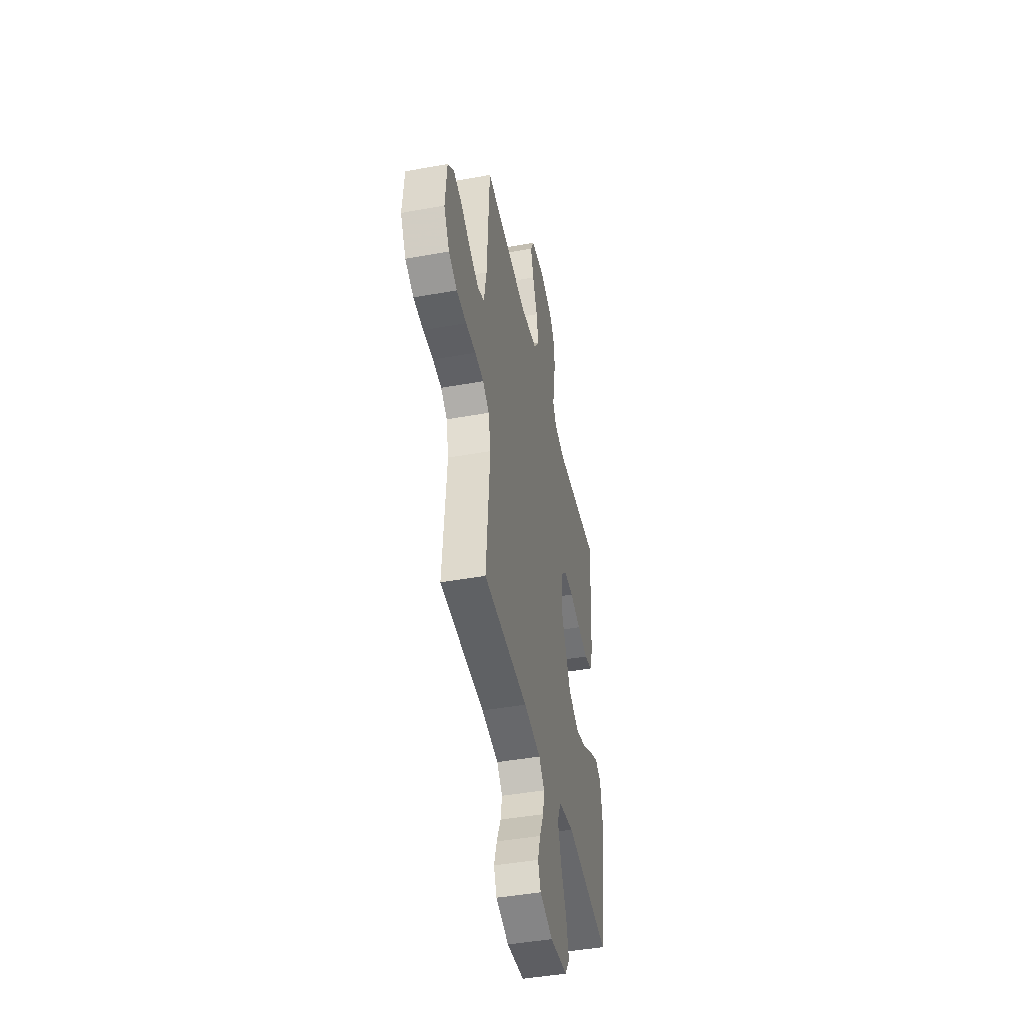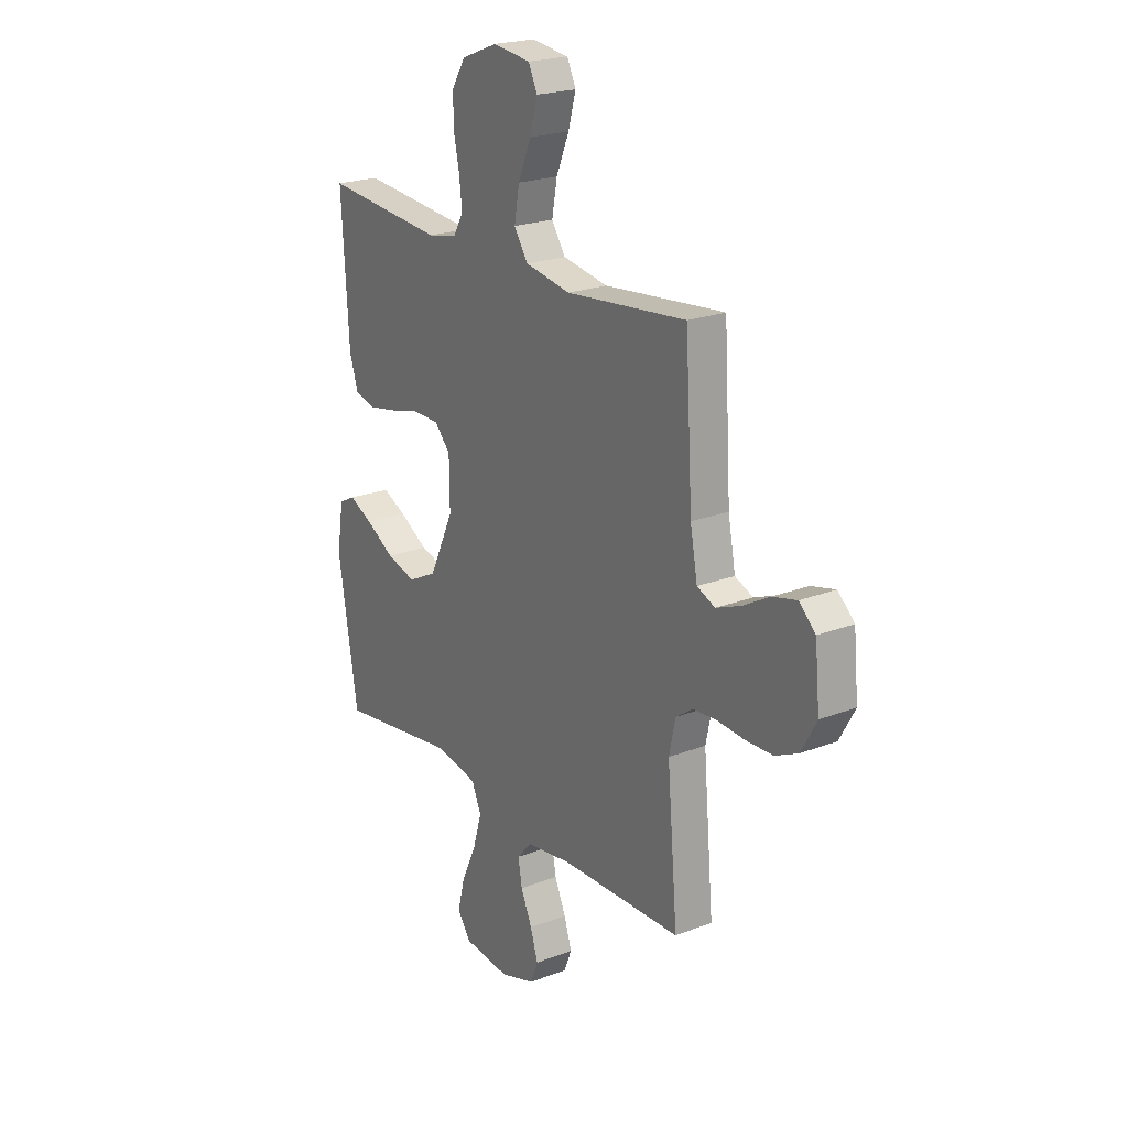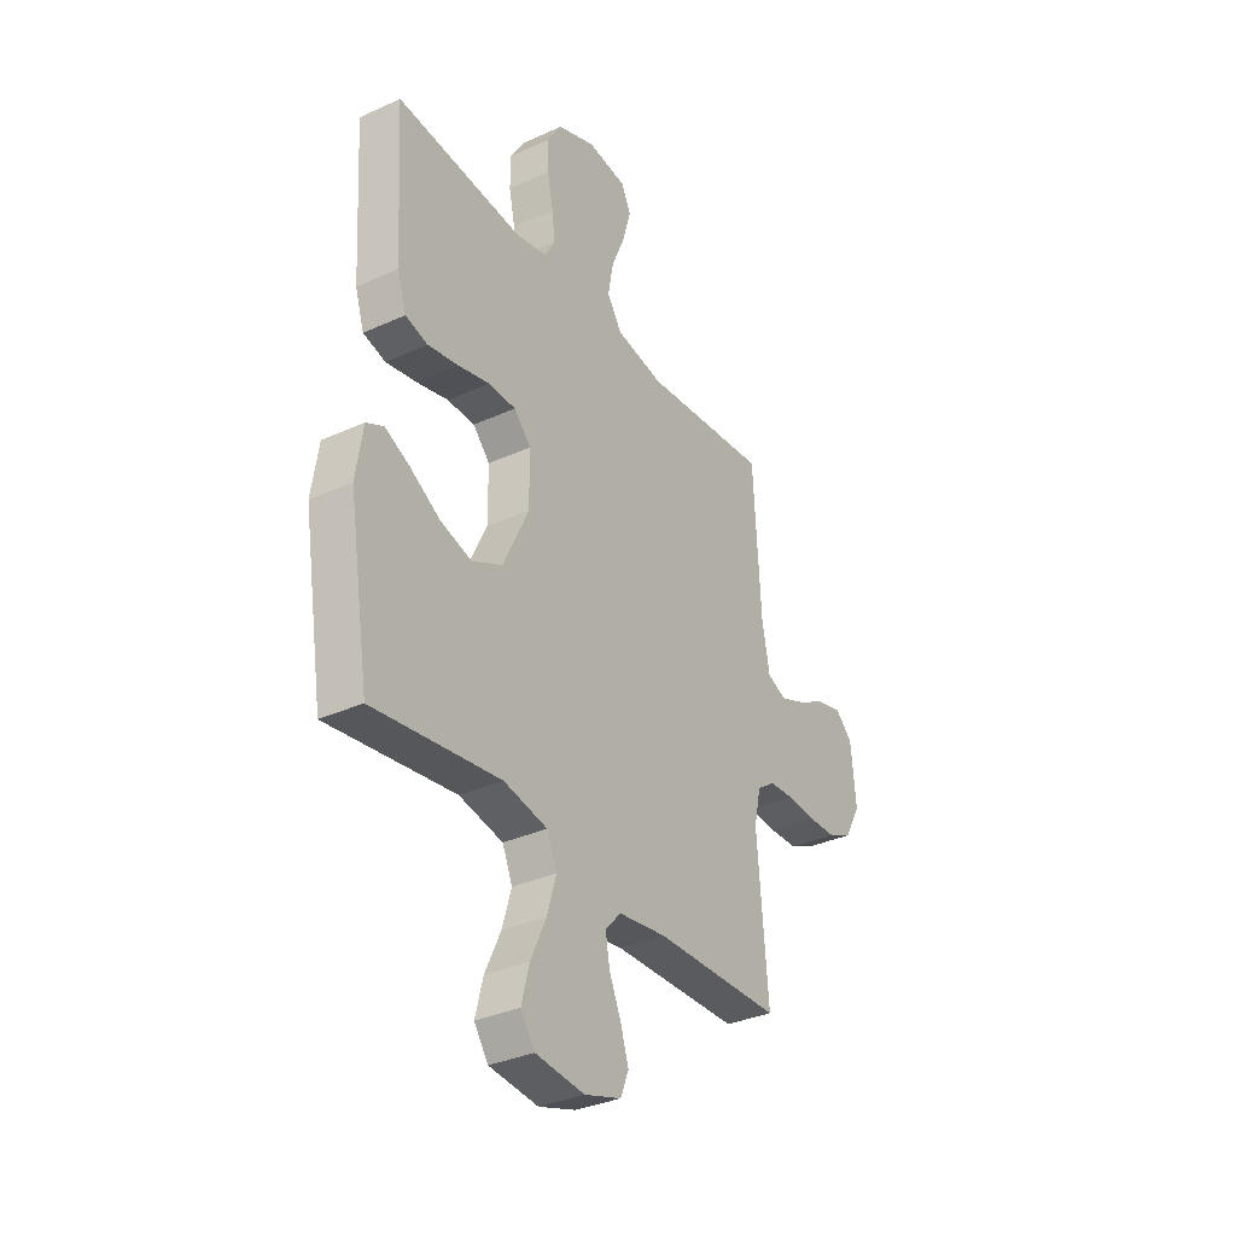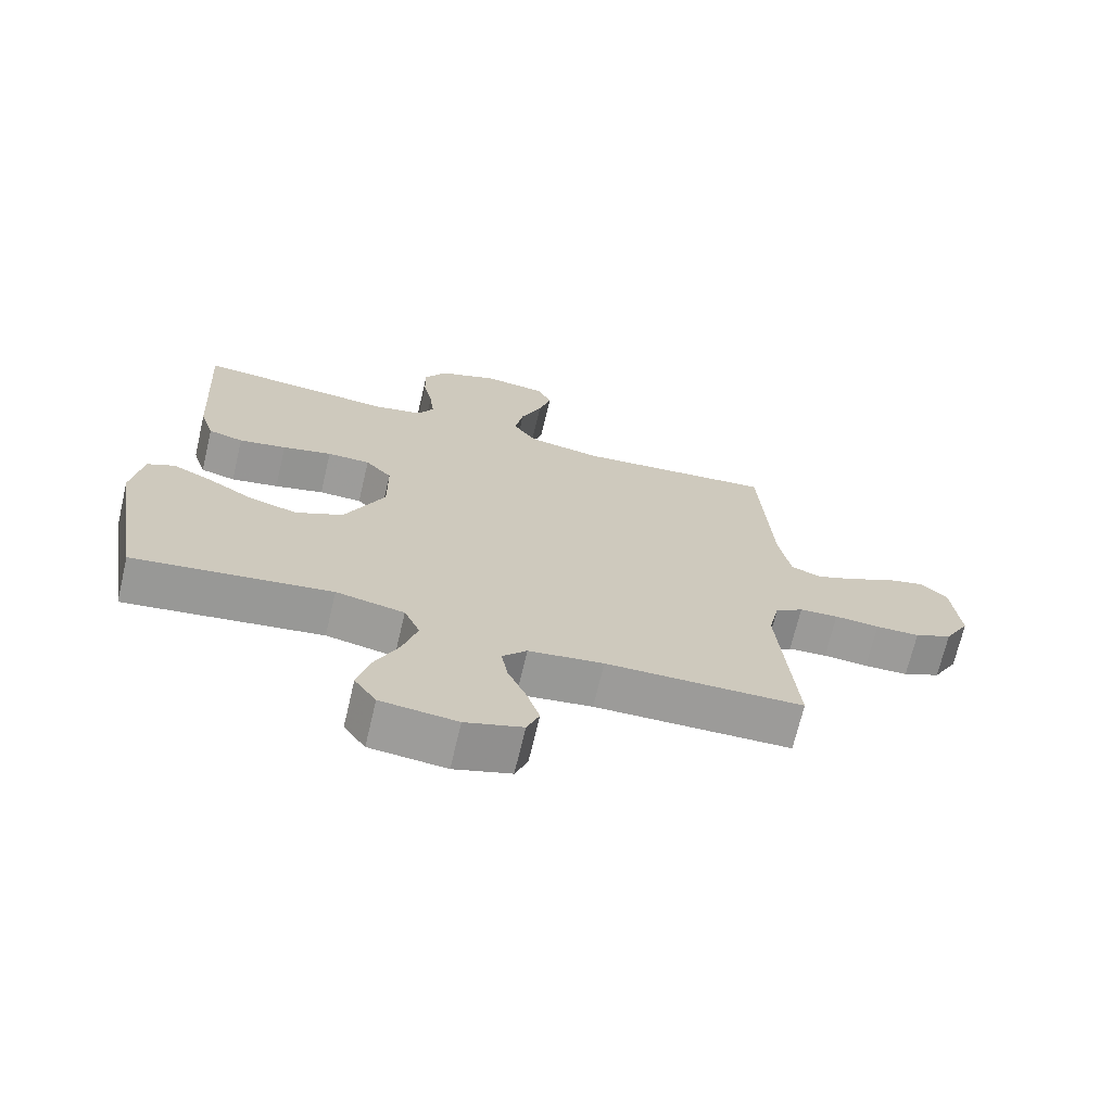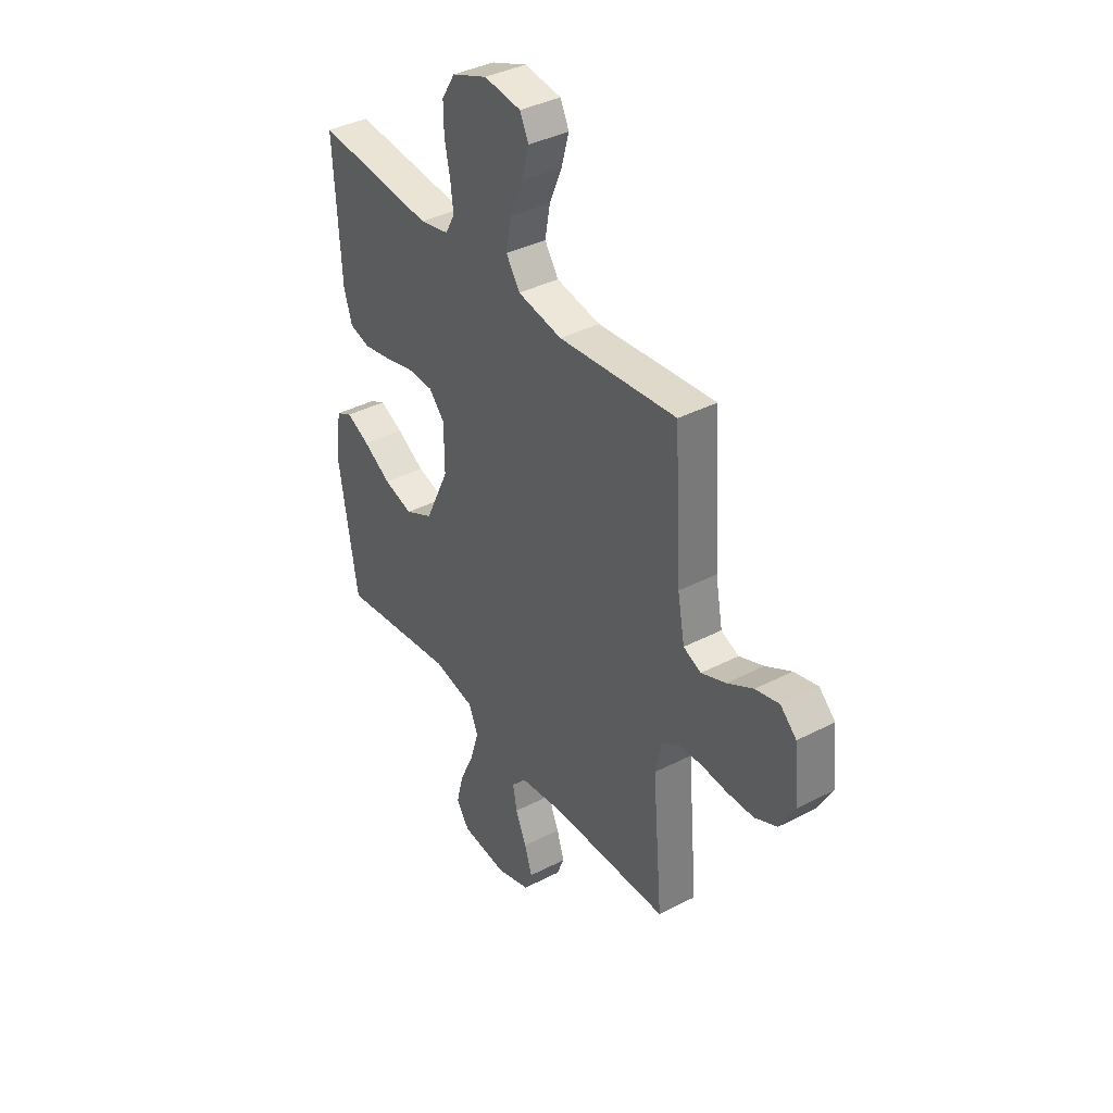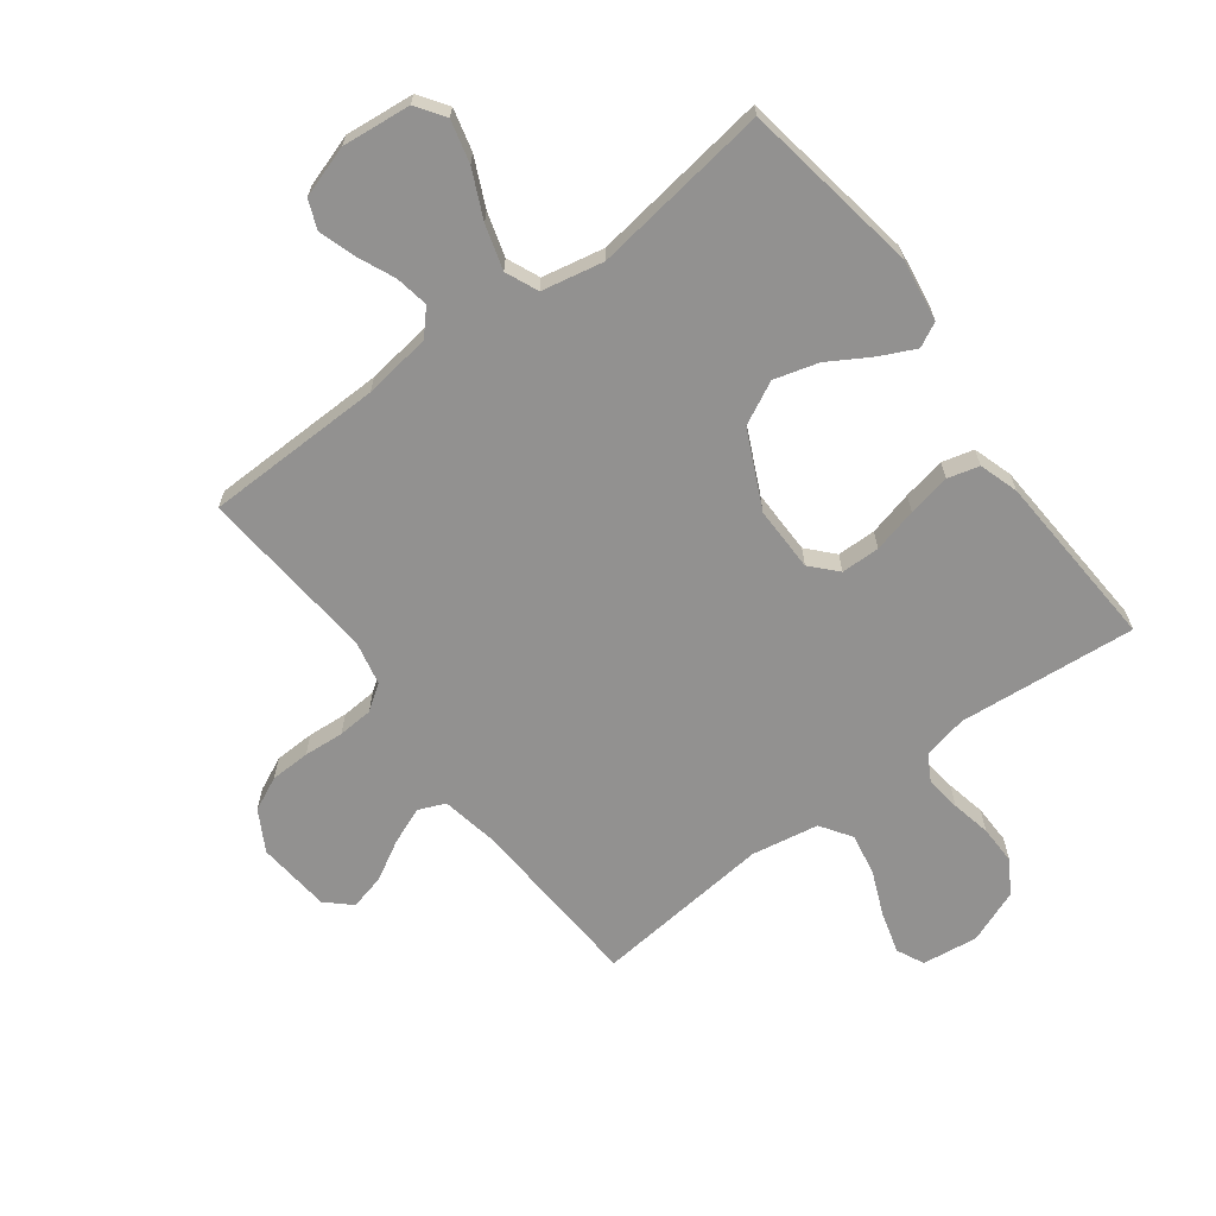
<metadata>
{"format":"obj","ext":"obj","renderer":"f3d","projection":"perspective","resolution":1024,"background":"white","views":[{"elev":-44.9,"azim":101.8,"up":"+Z"},{"elev":21.9,"azim":55.9,"up":"+Z"},{"elev":-33.8,"azim":-58.2,"up":"+Z"},{"elev":-69.9,"azim":-13.3,"up":"+Z"},{"elev":38.2,"azim":56.7,"up":"+Z"},{"elev":-66.1,"azim":-143.2,"up":"+Y"}]}
</metadata>
<code>
v -0.5 0.07 0.5
v -0.2 0.07 0.473
v -0.126 0.07 0.489
v -0.102 0.07 0.532
v -0.109 0.07 0.592
v -0.123 0.07 0.659
v -0.124 0.07 0.725
v -0.09 0.07 0.78
v 0 0.07 0.815
v 0.094 0.07 0.803
v 0.116 0.07 0.757
v 0.097 0.07 0.689
v 0.065 0.07 0.613
v 0.052 0.07 0.542
v 0.087 0.07 0.49
v 0.2 0.07 0.47
v 0.5 0.07 0.5
v 0.518 0.07 0.2
v 0.536 0.07 0.104
v 0.581 0.07 0.085
v 0.643 0.07 0.11
v 0.709 0.07 0.147
v 0.769 0.07 0.162
v 0.81 0.07 0.124
v 0.822 0.07 0
v 0.784 0.07 -0.068
v 0.727 0.07 -0.095
v 0.66 0.07 -0.097
v 0.592 0.07 -0.092
v 0.533 0.07 -0.096
v 0.49 0.07 -0.126
v 0.474 0.07 -0.2
v 0.5 0.07 -0.5
v 0.2 0.07 -0.506
v 0.086 0.07 -0.522
v 0.049 0.07 -0.563
v 0.059 0.07 -0.619
v 0.087 0.07 -0.683
v 0.106 0.07 -0.743
v 0.087 0.07 -0.791
v 0 0.07 -0.819
v -0.116 0.07 -0.807
v -0.149 0.07 -0.759
v -0.131 0.07 -0.688
v -0.094 0.07 -0.608
v -0.072 0.07 -0.534
v -0.096 0.07 -0.479
v -0.2 0.07 -0.458
v -0.5 0.07 -0.5
v -0.549 0.07 -0.2
v -0.533 0.07 -0.095
v -0.492 0.07 -0.074
v -0.433 0.07 -0.102
v -0.362 0.07 -0.144
v -0.288 0.07 -0.165
v -0.216 0.07 -0.129
v -0.155 0.07 0
v -0.156 0.07 0.109
v -0.196 0.07 0.152
v -0.261 0.07 0.153
v -0.336 0.07 0.134
v -0.408 0.07 0.12
v -0.461 0.07 0.134
v -0.482 0.07 0.2
v -0.5 0 0.5
v -0.2 0 0.473
v -0.126 0 0.489
v -0.102 0 0.532
v -0.109 0 0.592
v -0.123 0 0.659
v -0.124 0 0.725
v -0.09 0 0.78
v 0 0 0.815
v 0.094 0 0.803
v 0.116 0 0.757
v 0.097 0 0.689
v 0.065 0 0.613
v 0.052 0 0.542
v 0.087 0 0.49
v 0.2 0 0.47
v 0.5 0 0.5
v 0.518 0 0.2
v 0.536 0 0.104
v 0.581 0 0.085
v 0.643 0 0.11
v 0.709 0 0.147
v 0.769 0 0.162
v 0.81 0 0.124
v 0.822 0 0
v 0.784 0 -0.068
v 0.727 0 -0.095
v 0.66 0 -0.097
v 0.592 0 -0.092
v 0.533 0 -0.096
v 0.49 0 -0.126
v 0.474 0 -0.2
v 0.5 0 -0.5
v 0.2 0 -0.506
v 0.086 0 -0.522
v 0.049 0 -0.563
v 0.059 0 -0.619
v 0.087 0 -0.683
v 0.106 0 -0.743
v 0.087 0 -0.791
v 0 0 -0.819
v -0.116 0 -0.807
v -0.149 0 -0.759
v -0.131 0 -0.688
v -0.094 0 -0.608
v -0.072 0 -0.534
v -0.096 0 -0.479
v -0.2 0 -0.458
v -0.5 0 -0.5
v -0.549 0 -0.2
v -0.533 0 -0.095
v -0.492 0 -0.074
v -0.433 0 -0.102
v -0.362 0 -0.144
v -0.288 0 -0.165
v -0.216 0 -0.129
v -0.155 0 0
v -0.156 0 0.109
v -0.196 0 0.152
v -0.261 0 0.153
v -0.336 0 0.134
v -0.408 0 0.12
v -0.461 0 0.134
v -0.482 0 0.2
f 63 64 1 2
f 60 61 62 63
f 60 63 2 3
f 59 60 3 4
f 58 59 4
f 57 58 4
f 51 52 53 54
f 49 50 51 54
f 48 49 54 55
f 47 48 55 56
f 42 43 44 45
f 42 45 46
f 41 42 46
f 40 41 46
f 37 38 39 40
f 36 37 40 46
f 35 36 46 47
f 32 33 34
f 31 32 34 35
f 26 27 28 29
f 26 29 30
f 25 26 30
f 24 25 30
f 21 22 23 24
f 20 21 24 30
f 19 20 30 31
f 16 17 18
f 15 16 18 19
f 10 11 12 13
f 10 13 14
f 9 10 14
f 8 9 14
f 5 6 7 8
f 4 5 8 14
f 57 4 14 15
f 35 47 56 57
f 31 35 57
f 15 19 31 57
f 66 65 128 127
f 127 126 125 124
f 67 66 127 124
f 68 67 124 123
f 68 123 122
f 68 122 121
f 118 117 116 115
f 118 115 114 113
f 119 118 113 112
f 120 119 112 111
f 109 108 107 106
f 110 109 106
f 110 106 105
f 110 105 104
f 104 103 102 101
f 110 104 101 100
f 111 110 100 99
f 98 97 96
f 99 98 96 95
f 93 92 91 90
f 94 93 90
f 94 90 89
f 94 89 88
f 88 87 86 85
f 94 88 85 84
f 95 94 84 83
f 82 81 80
f 83 82 80 79
f 77 76 75 74
f 78 77 74
f 78 74 73
f 78 73 72
f 72 71 70 69
f 78 72 69 68
f 79 78 68 121
f 121 120 111 99
f 121 99 95
f 121 95 83 79
f 1 65 66 2
f 2 66 67 3
f 3 67 68 4
f 4 68 69 5
f 5 69 70 6
f 6 70 71 7
f 7 71 72 8
f 8 72 73 9
f 9 73 74 10
f 10 74 75 11
f 11 75 76 12
f 12 76 77 13
f 13 77 78 14
f 14 78 79 15
f 15 79 80 16
f 16 80 81 17
f 17 81 82 18
f 18 82 83 19
f 19 83 84 20
f 20 84 85 21
f 21 85 86 22
f 22 86 87 23
f 23 87 88 24
f 24 88 89 25
f 25 89 90 26
f 26 90 91 27
f 27 91 92 28
f 28 92 93 29
f 29 93 94 30
f 30 94 95 31
f 31 95 96 32
f 32 96 97 33
f 33 97 98 34
f 34 98 99 35
f 35 99 100 36
f 36 100 101 37
f 37 101 102 38
f 38 102 103 39
f 39 103 104 40
f 40 104 105 41
f 41 105 106 42
f 42 106 107 43
f 43 107 108 44
f 44 108 109 45
f 45 109 110 46
f 46 110 111 47
f 47 111 112 48
f 48 112 113 49
f 49 113 114 50
f 50 114 115 51
f 51 115 116 52
f 52 116 117 53
f 53 117 118 54
f 54 118 119 55
f 55 119 120 56
f 56 120 121 57
f 57 121 122 58
f 58 122 123 59
f 59 123 124 60
f 60 124 125 61
f 61 125 126 62
f 62 126 127 63
f 63 127 128 64
f 64 128 65 1

</code>
